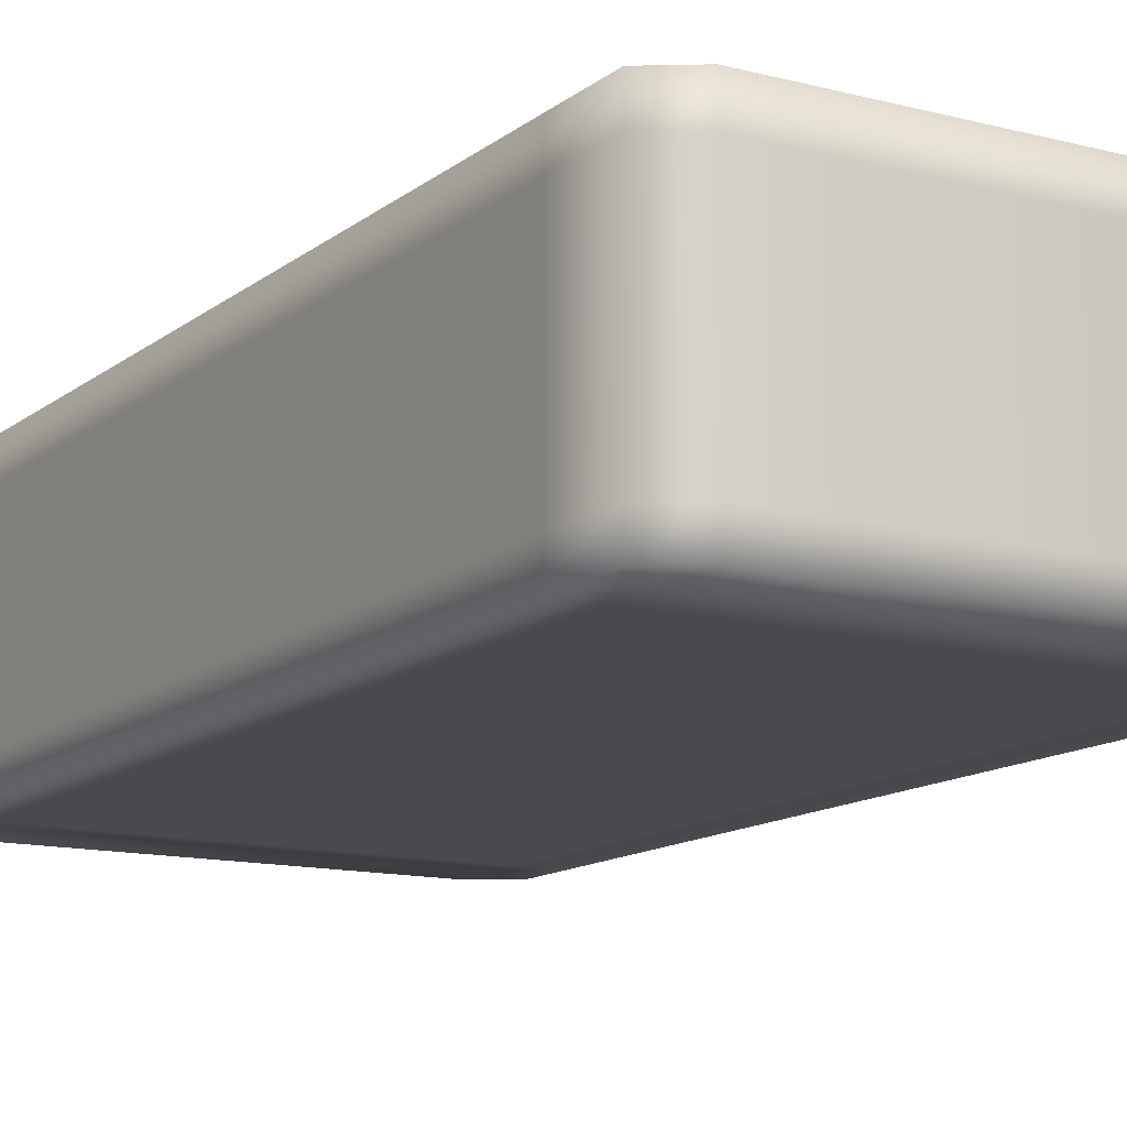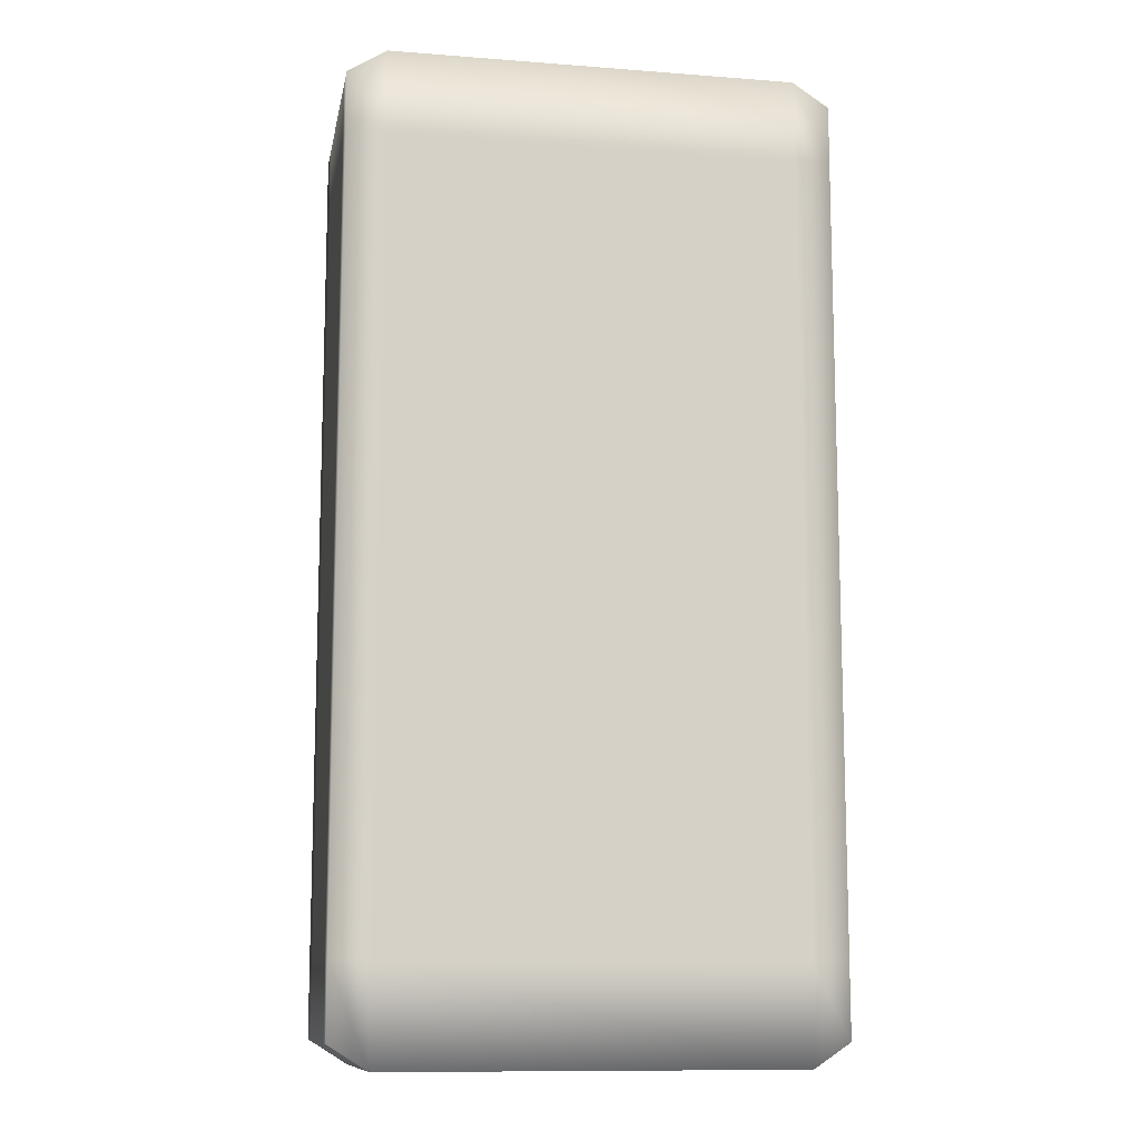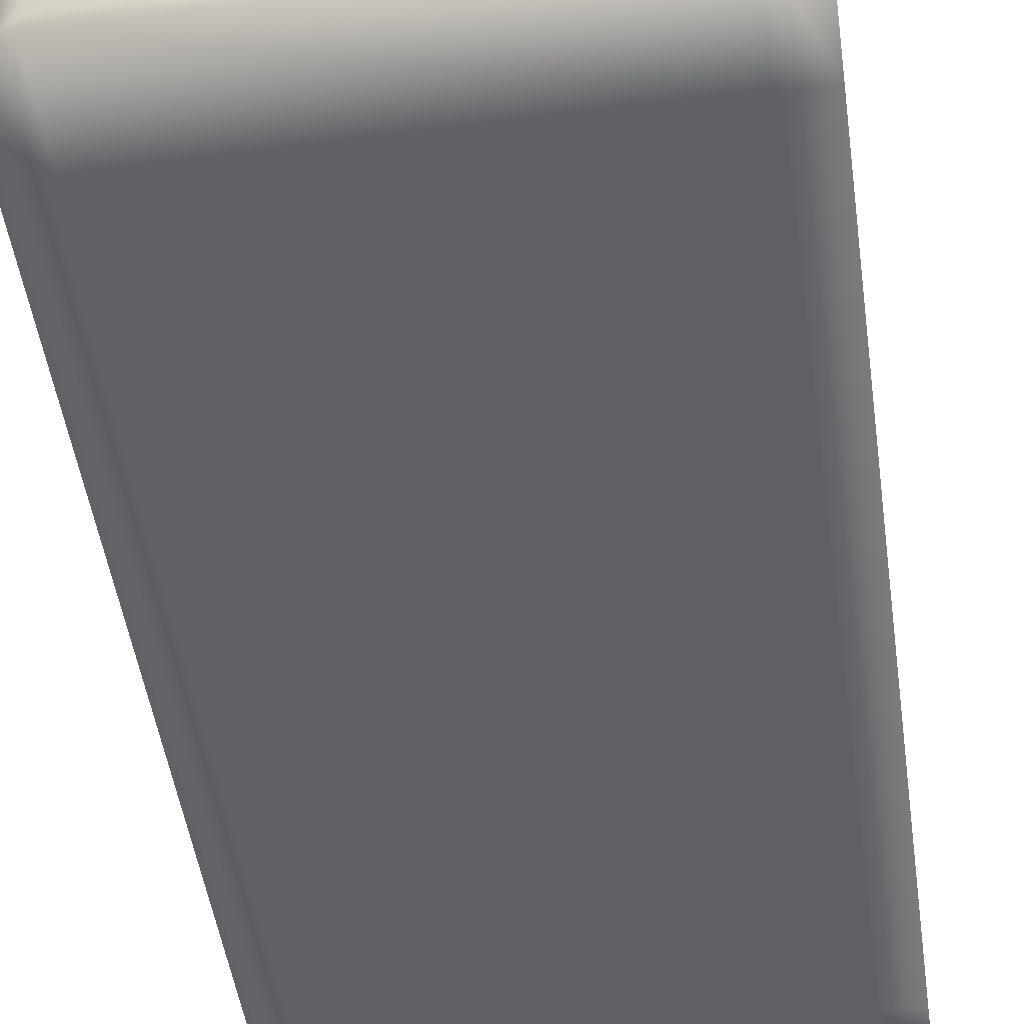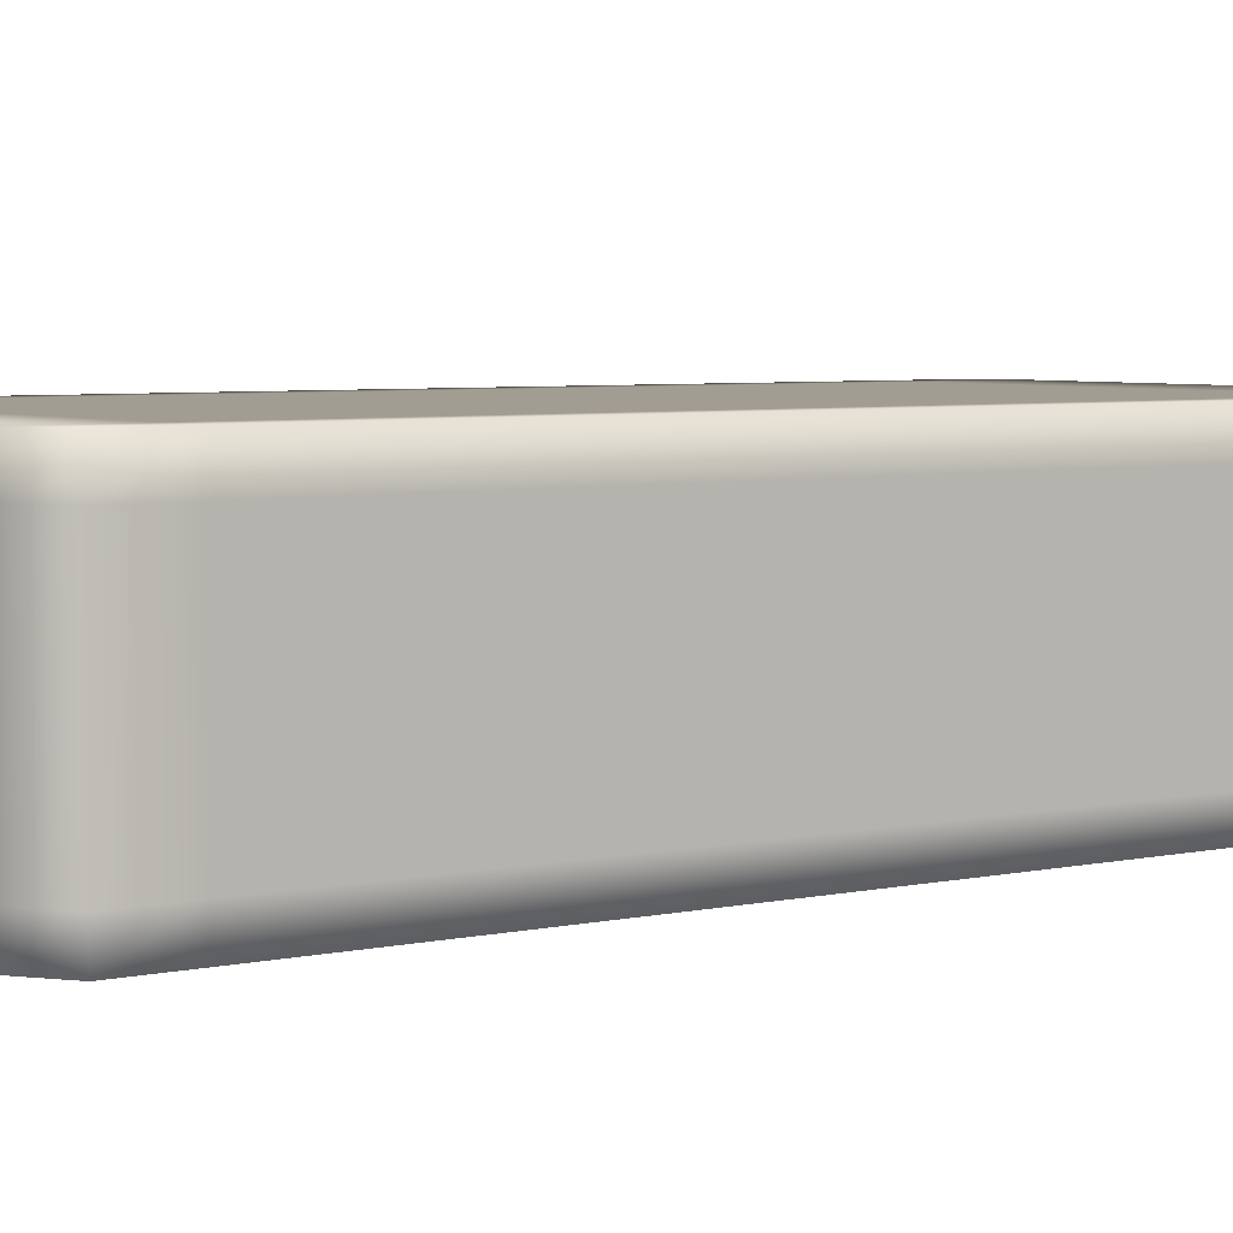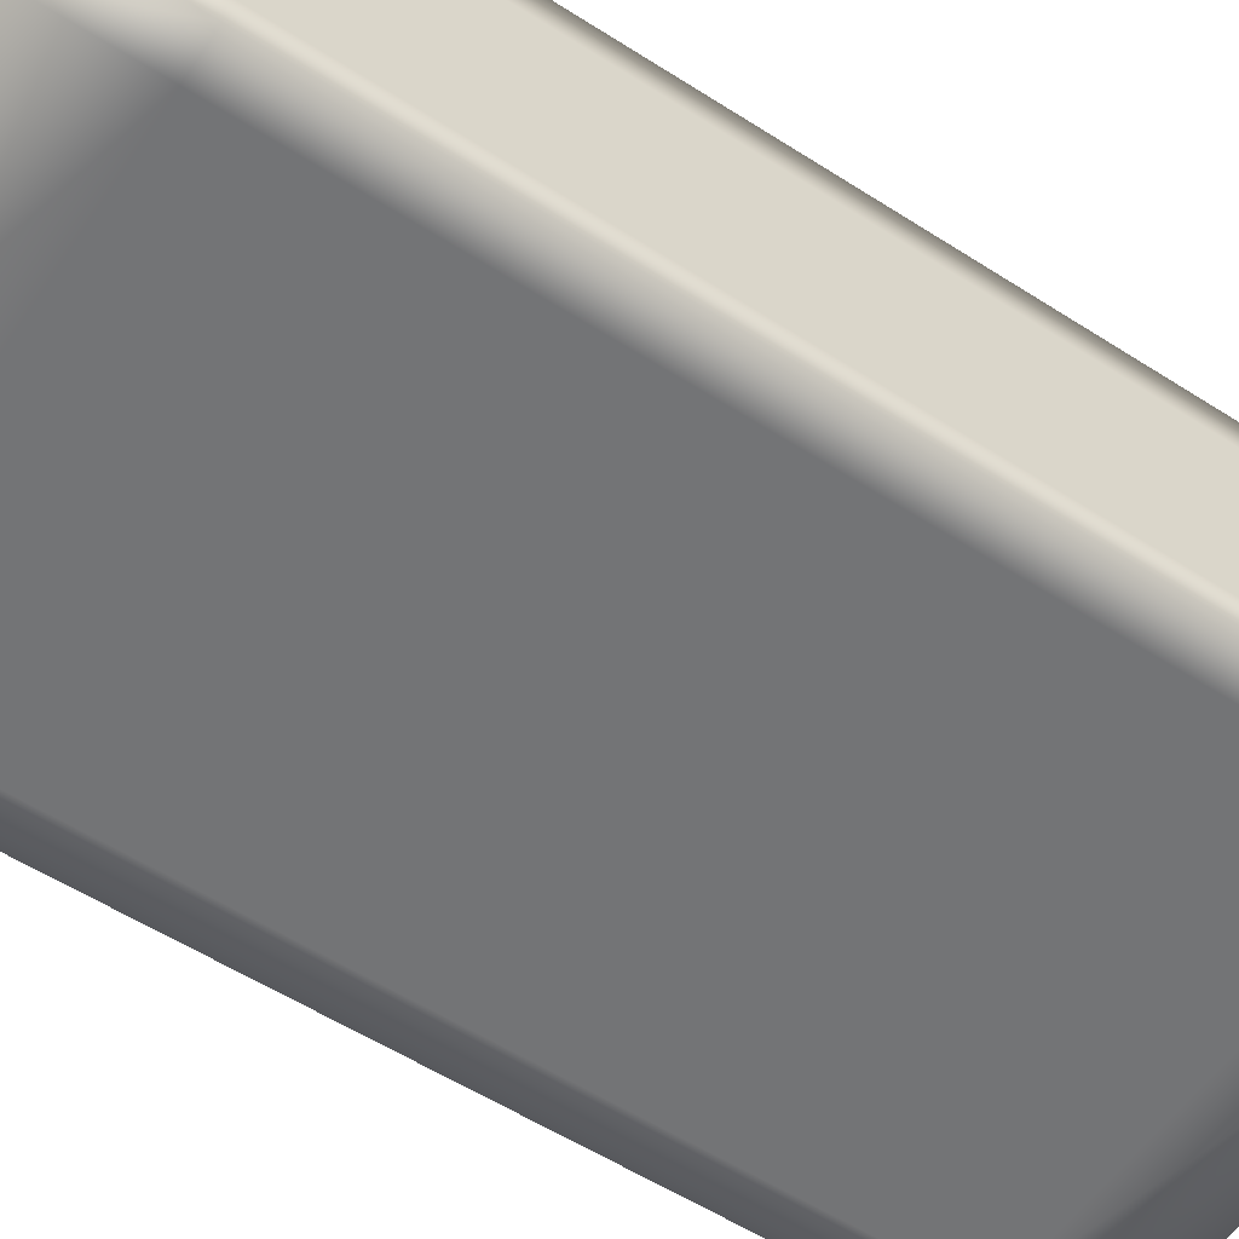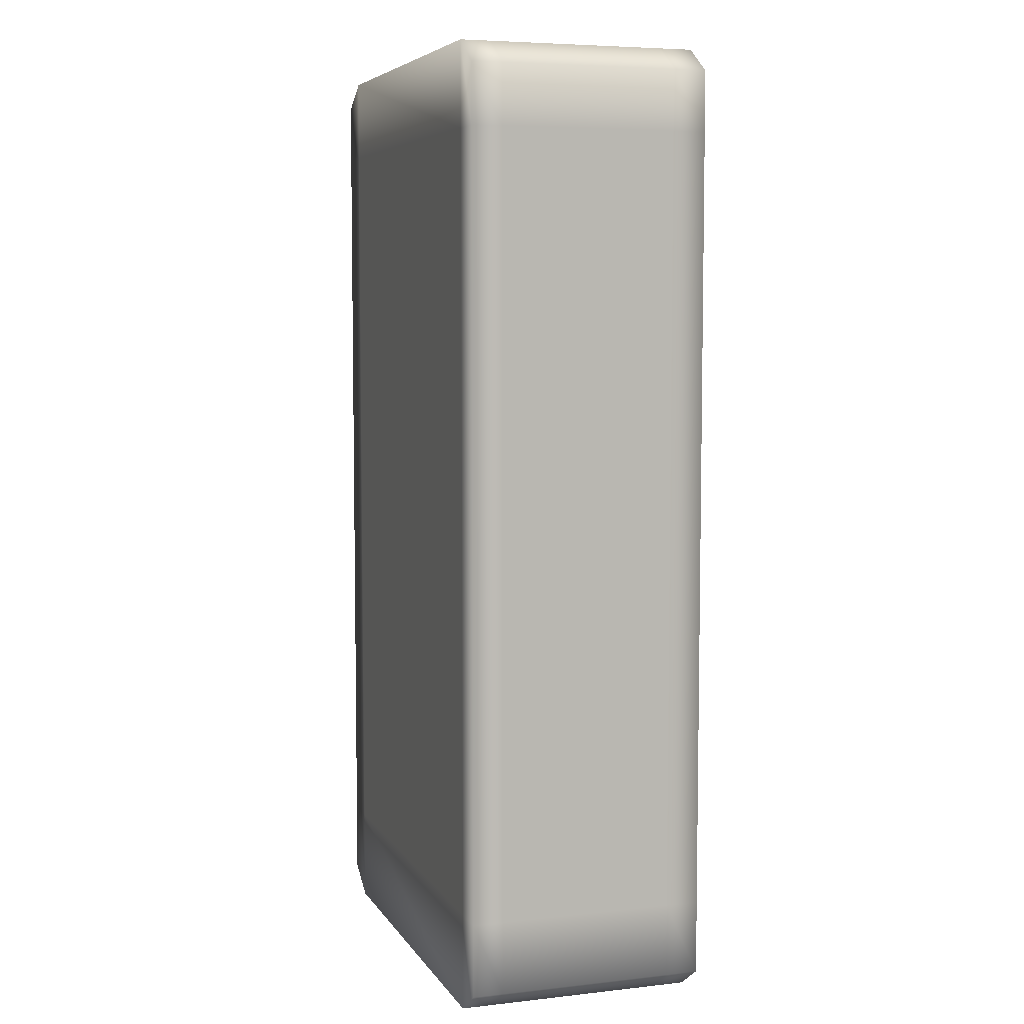
<metadata>
{"format":"obj","ext":"obj","renderer":"f3d","projection":"perspective","resolution":1024,"background":"white","views":[{"elev":-13.0,"azim":-30.9,"up":"+Z"},{"elev":-11.3,"azim":169.5,"up":"+Y"},{"elev":-49.4,"azim":8.2,"up":"+Z"},{"elev":4.8,"azim":-125.9,"up":"+Z"},{"elev":-56.2,"azim":56.1,"up":"+Z"},{"elev":6.1,"azim":-108.4,"up":"+Y"}]}
</metadata>
<code>
o Prop_Domino_Cube
v 1 3.899 -0.5
v 1 0.1014 -0.5
v 1 3.899 0.5
v 1 0.1014 0.5
v -1 3.899 -0.5
v -1 0.1014 -0.5
v -1 3.899 0.5
v -1 0.1014 0.5
v -1 0.1014 0.3604
v 1 3.899 0.3604
v -1 3.899 0.3604
v 1 0.1014 0.3604
v -1 3.899 -0.3724
v 1 0.1014 -0.3724
v -1 0.1014 -0.3724
v 1 3.899 -0.3724
v 0.8381 0 -0.5
v 0.8381 4 0.5
v 0.8381 0 0.5
v 0.8381 4 -0.5
v 0.8381 0 0.3604
v 0.8381 4 0.3604
v 0.8381 4 -0.3724
v 0.8381 0 -0.3724
v -0.8484 0 -0.5
v -0.8484 4 0.5
v -0.8484 0 0.3604
v -0.8484 0 -0.3724
v -0.8484 0 0.5
v -0.8484 4 -0.5
v -0.8484 4 0.3604
v -0.8484 4 -0.3724
v 1 3.65 -0.5
v -1 3.65 0.5
v 1 3.65 0.5
v -1 3.65 -0.5
v 1 3.65 0.3604
v -1 3.65 0.3604
v 1 3.65 -0.3724
v -1 3.65 -0.3724
v 0.8381 3.65 -0.5
v 0.8381 3.65 0.5
v -0.8484 3.65 -0.5
v -0.8484 3.65 0.5
v 1 0.4056 -0.5
v 1 0.4056 0.5
v -1 0.4056 -0.5
v 1 0.4056 0.3604
v -1 0.4056 0.3604
v 1 0.4056 -0.3724
v -1 0.4056 -0.3724
v 0.8381 0.4056 -0.5
v 0.8381 0.4056 0.5
v -0.8484 0.4056 -0.5
v -0.8484 0.4056 0.5
v -1 0.4056 0.5
f 31 11 7 26
f 44 26 7 34
f 40 13 5 36
f 21 12 4 19
f 37 10 3 35
f 41 20 1 33
f 39 16 10 37
f 24 14 12 21
f 34 7 11 38
f 32 13 11 31
f 30 5 13 32
f 17 2 14 24
f 33 1 16 39
f 38 11 13 40
f 25 17 24 28
f 1 20 23 16
f 16 23 22 10
f 28 24 21 27
f 43 30 20 41
f 27 21 19 29
f 35 3 18 42
f 10 22 18 3
f 9 27 29 8
f 36 5 30 43
f 15 28 27 9
f 6 25 28 15
f 20 30 32 23
f 23 32 31 22
f 42 18 26 44
f 22 31 26 18
f 53 42 44 55
f 47 36 43 54
f 46 35 42 53
f 54 43 41 52
f 49 38 40 51
f 45 33 39 50
f 56 34 38 49
f 50 39 37 48
f 52 41 33 45
f 48 37 35 46
f 51 40 36 47
f 55 44 34 56
f 29 55 56 8
f 15 51 47 6
f 12 48 46 4
f 17 52 45 2
f 14 50 48 12
f 8 56 49 9
f 2 45 50 14
f 9 49 51 15
f 25 54 52 17
f 4 46 53 19
f 6 47 54 25
f 19 53 55 29

</code>
